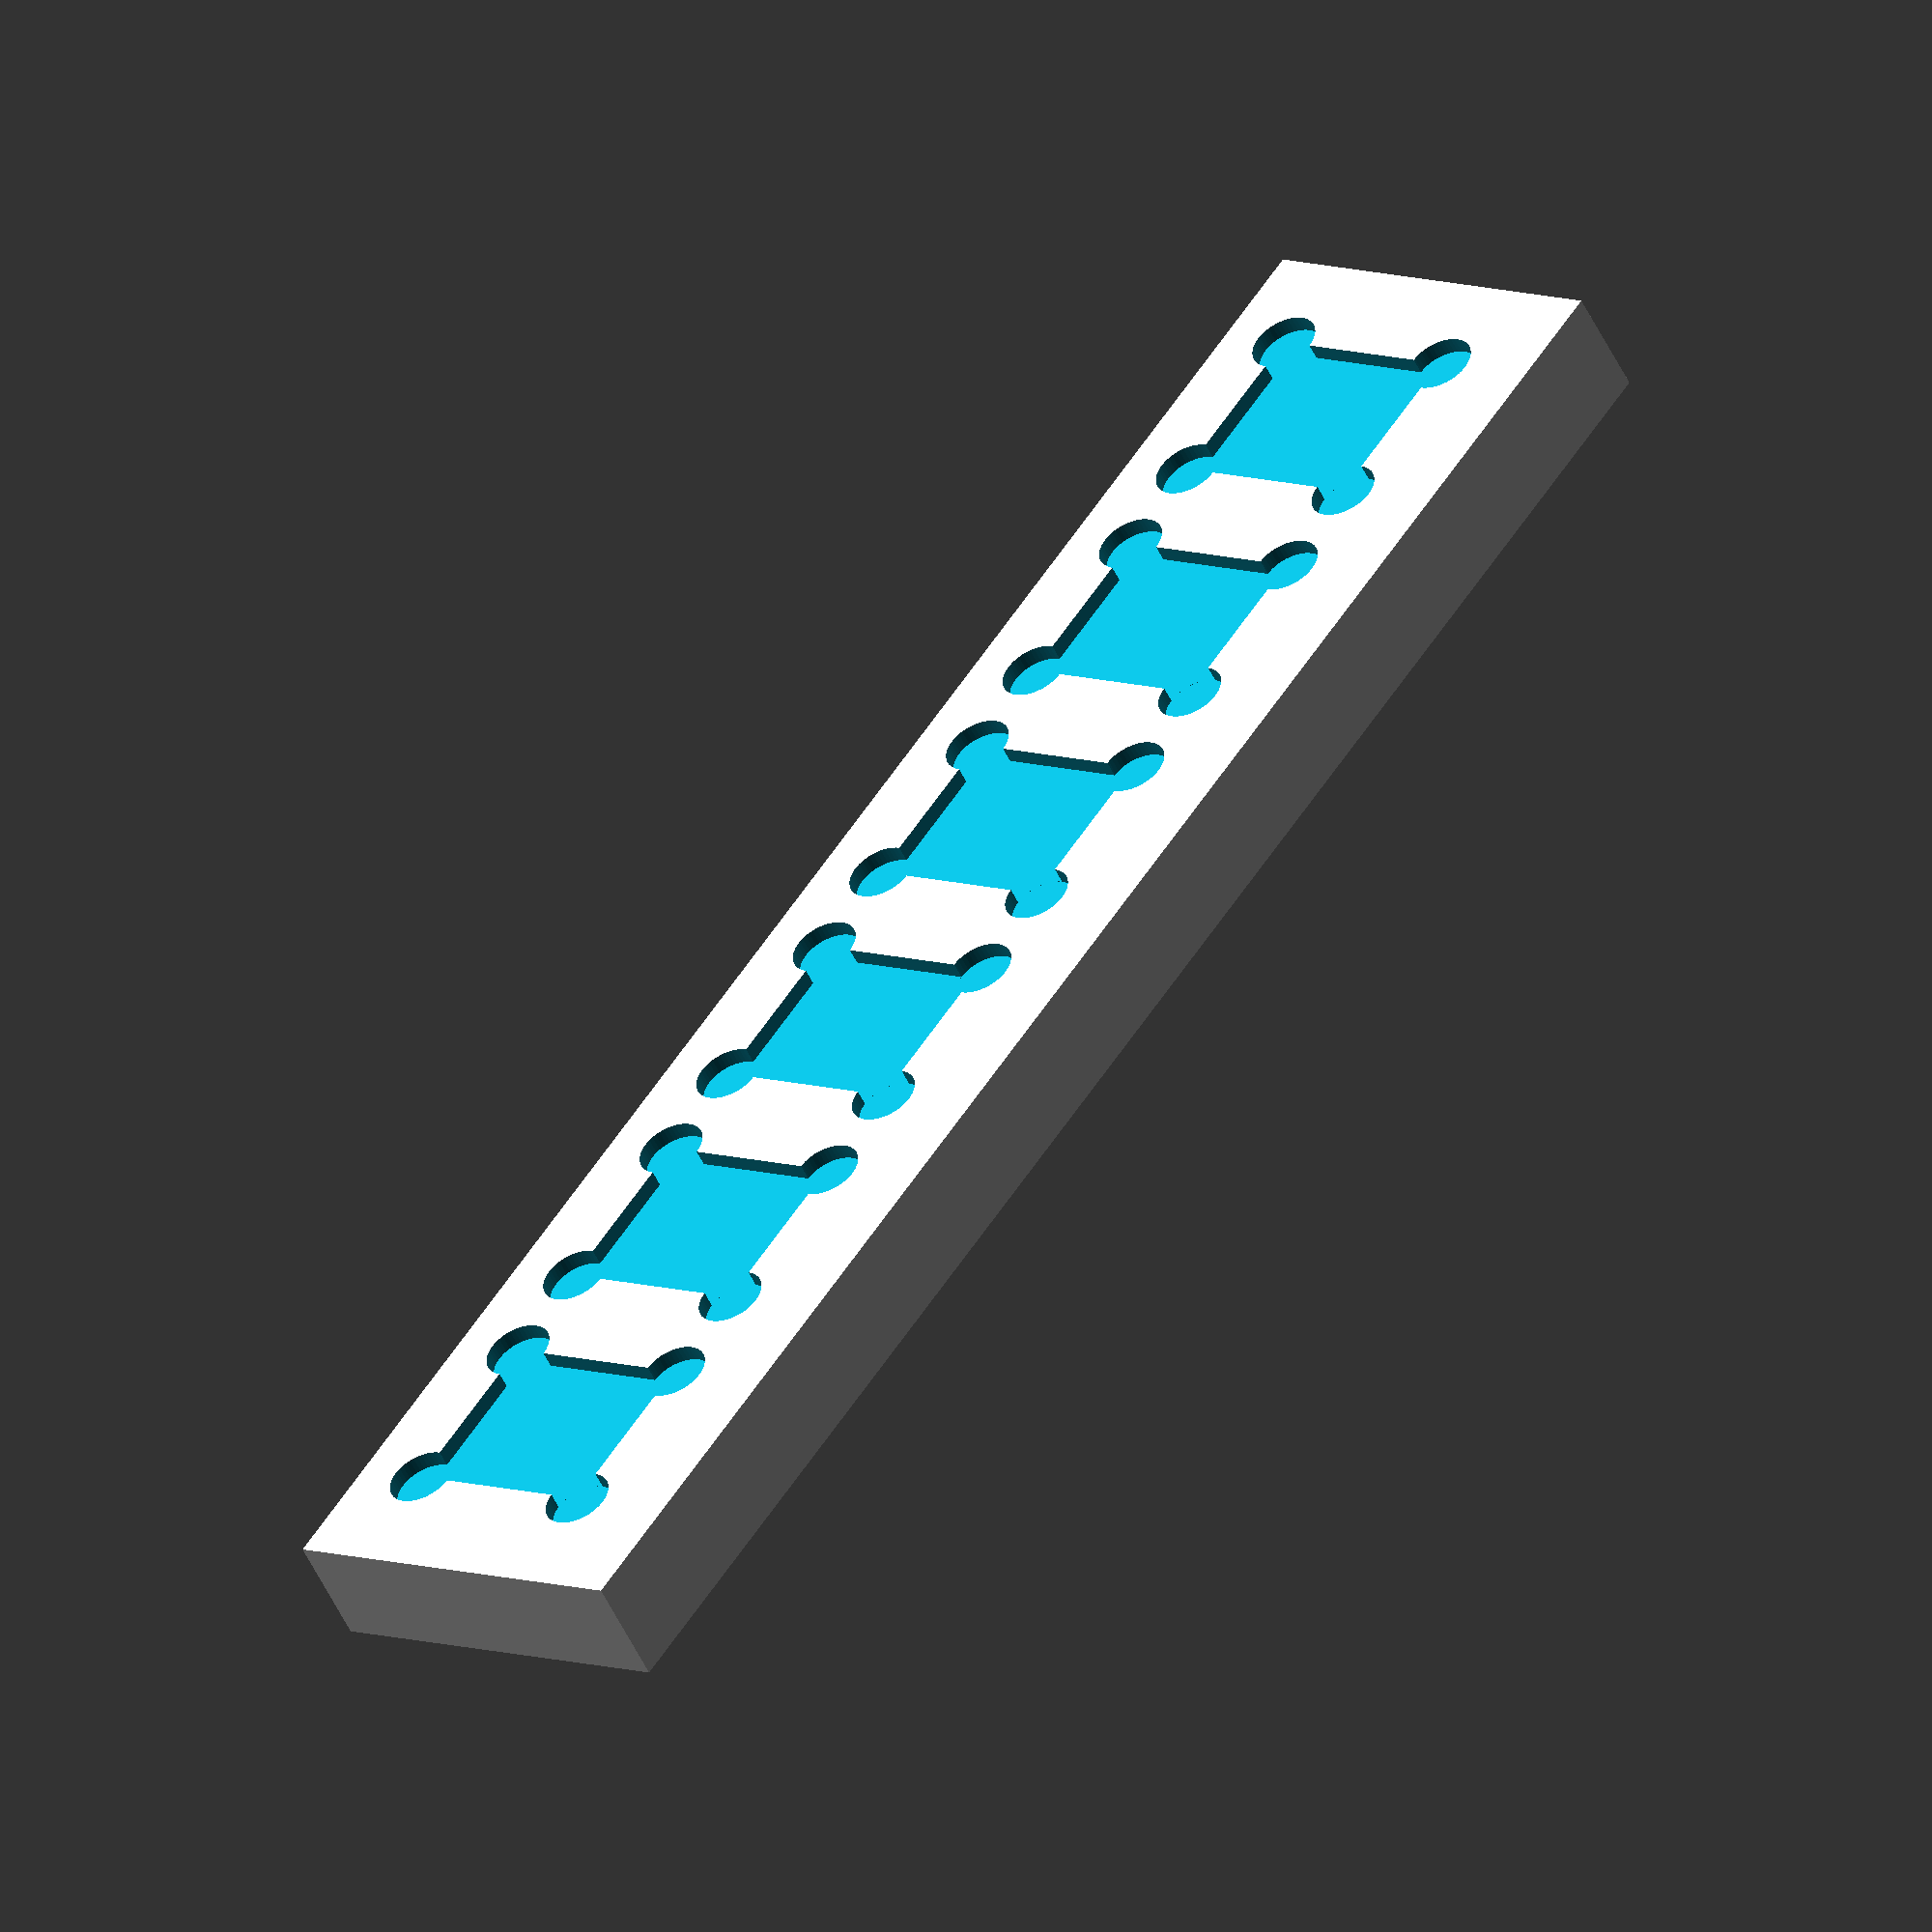
<openscad>
cellZ = 0.3; // depth of cell indentation
cellX = 3.15;
cellY = 3.65;
cellStripY = 7; // width of cell strip
cellStripZ = 2; // thickness of cell strip

difference() {
  cube([32,cellStripY,cellStripZ]); 
  for ( a = [2 : 5 : 27] ) {
    translate([a,2,cellStripZ-cellZ]){
      cube([cellX,cellY,cellZ+0.1]);
      translate([cellX,0,cellZ]){
        cylinder (h = cellZ*2, r=0.6, center = true, $fn=50);
      }
      translate([cellX,cellY,cellZ]){
        cylinder (h = cellZ*2, r=0.6, center = true, $fn=50);
      }
      translate([0,0,cellZ]){
        cylinder (h = cellZ*2, r=0.6, center = true, $fn=50);
      }
      translate([0,cellY,cellZ]){
        cylinder (h = cellZ*2, r=0.6, center = true, $fn=50);
      }
    }
  }
}

</openscad>
<views>
elev=51.2 azim=305.7 roll=24.6 proj=o view=solid
</views>
